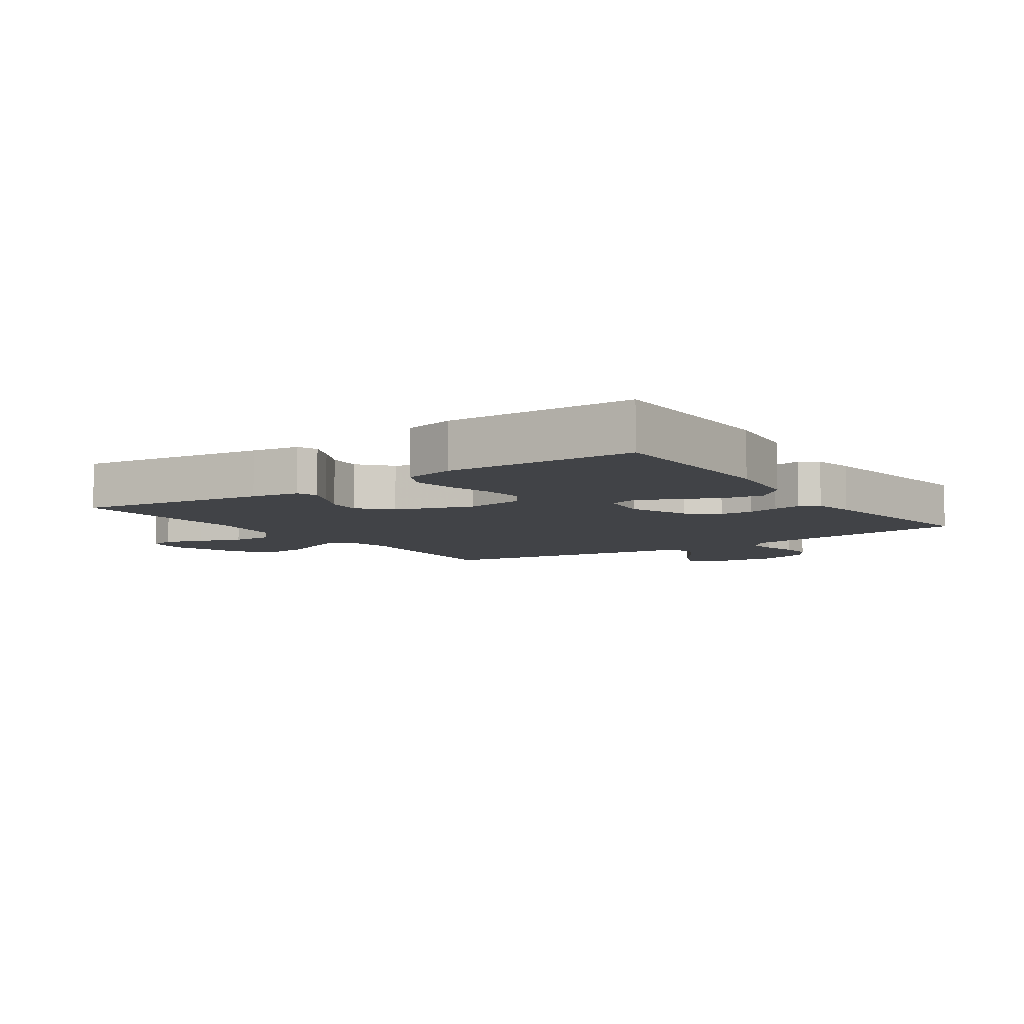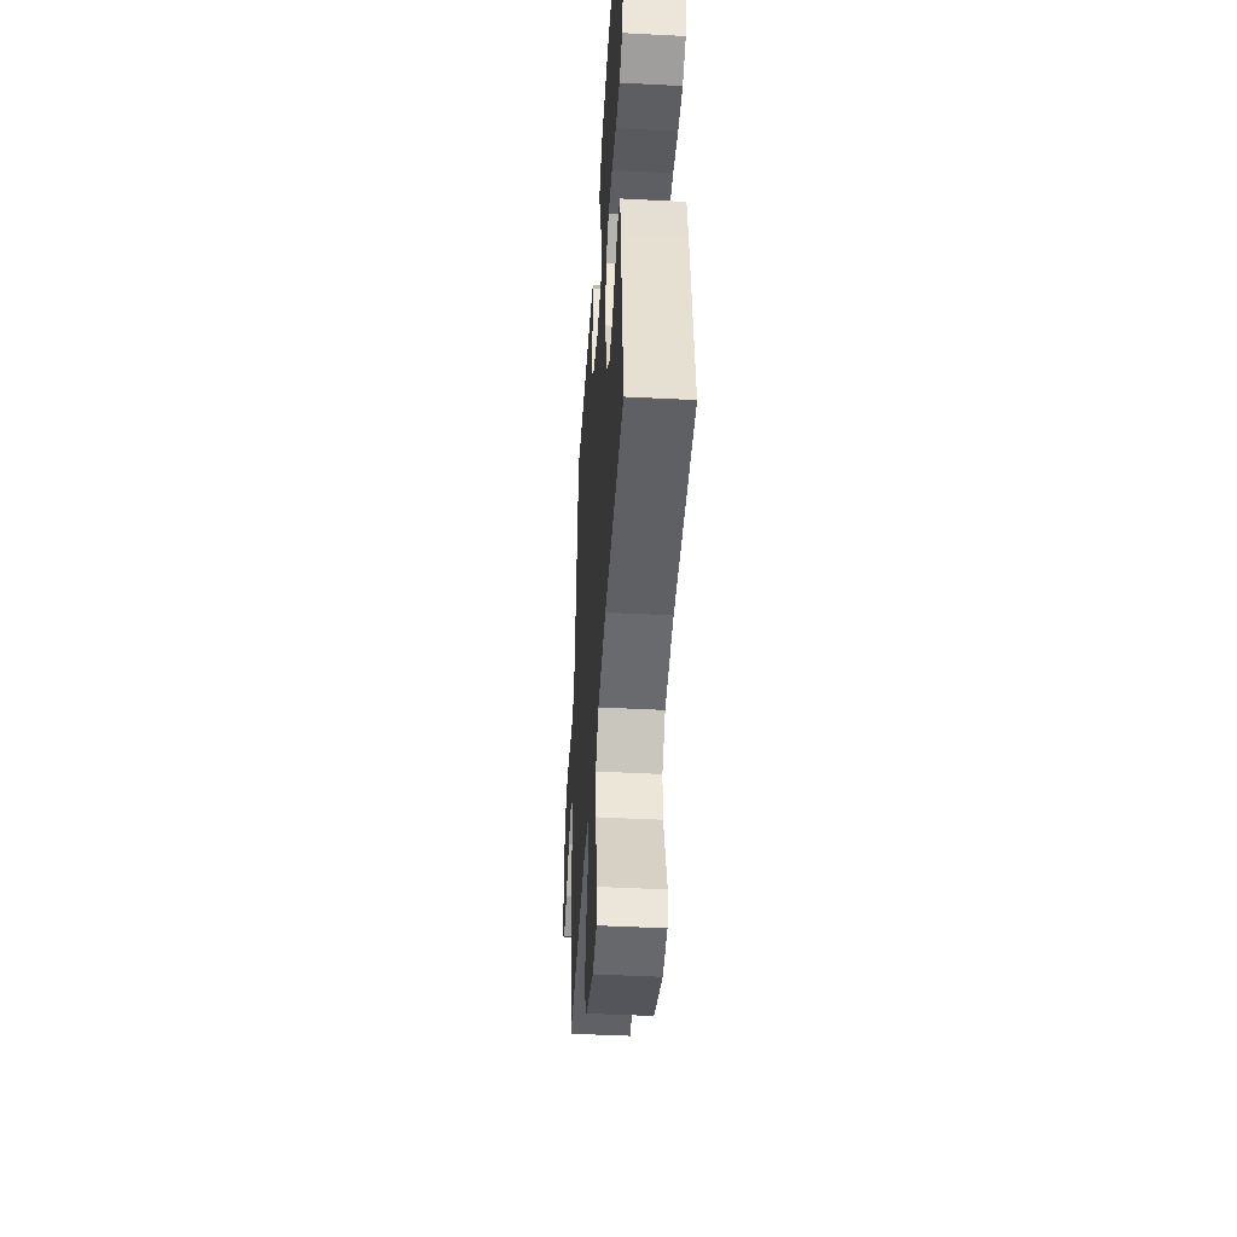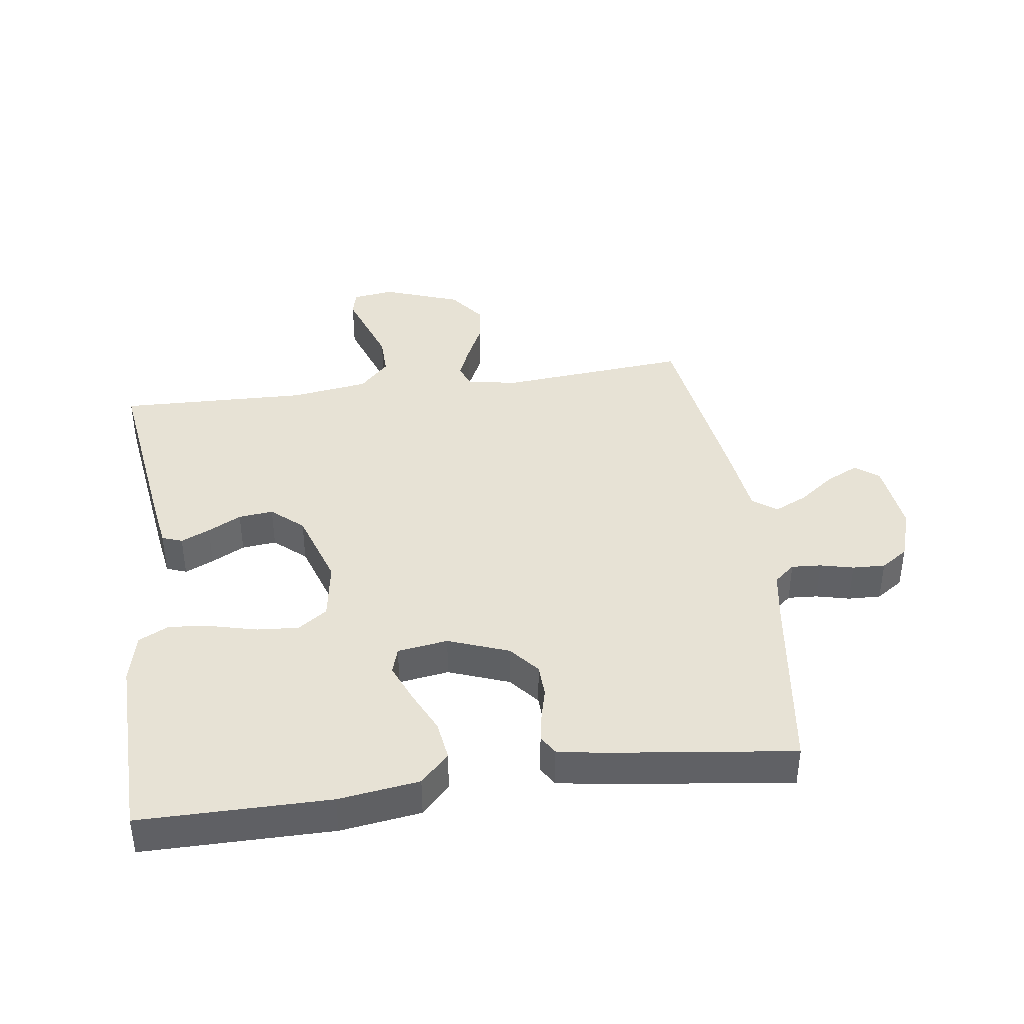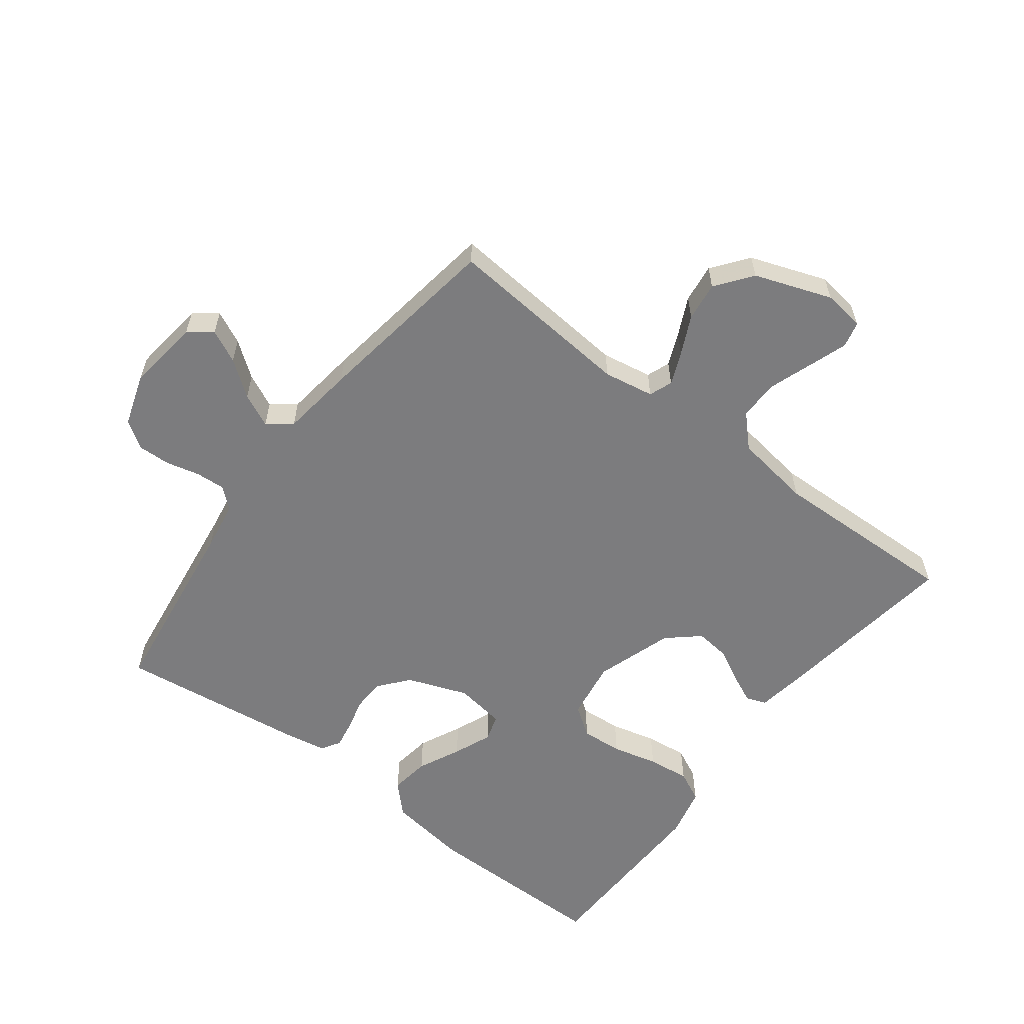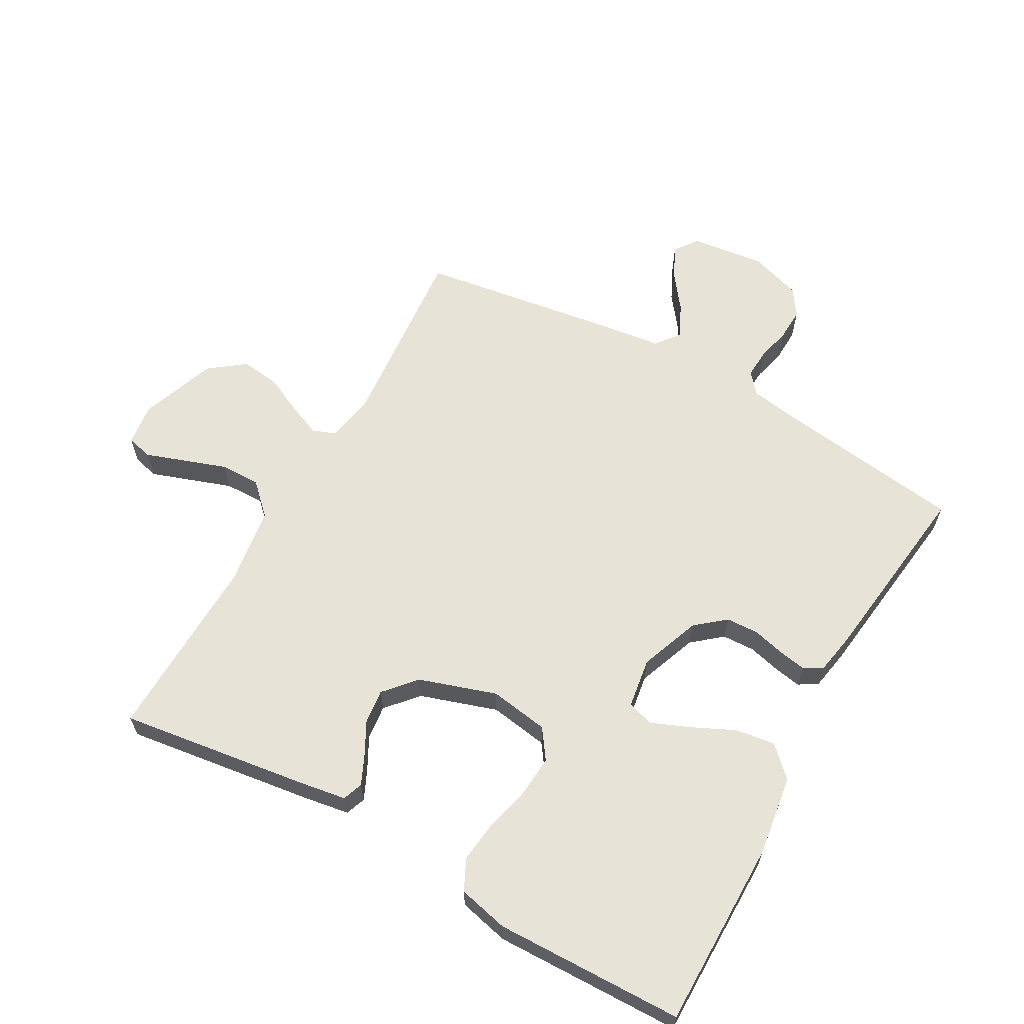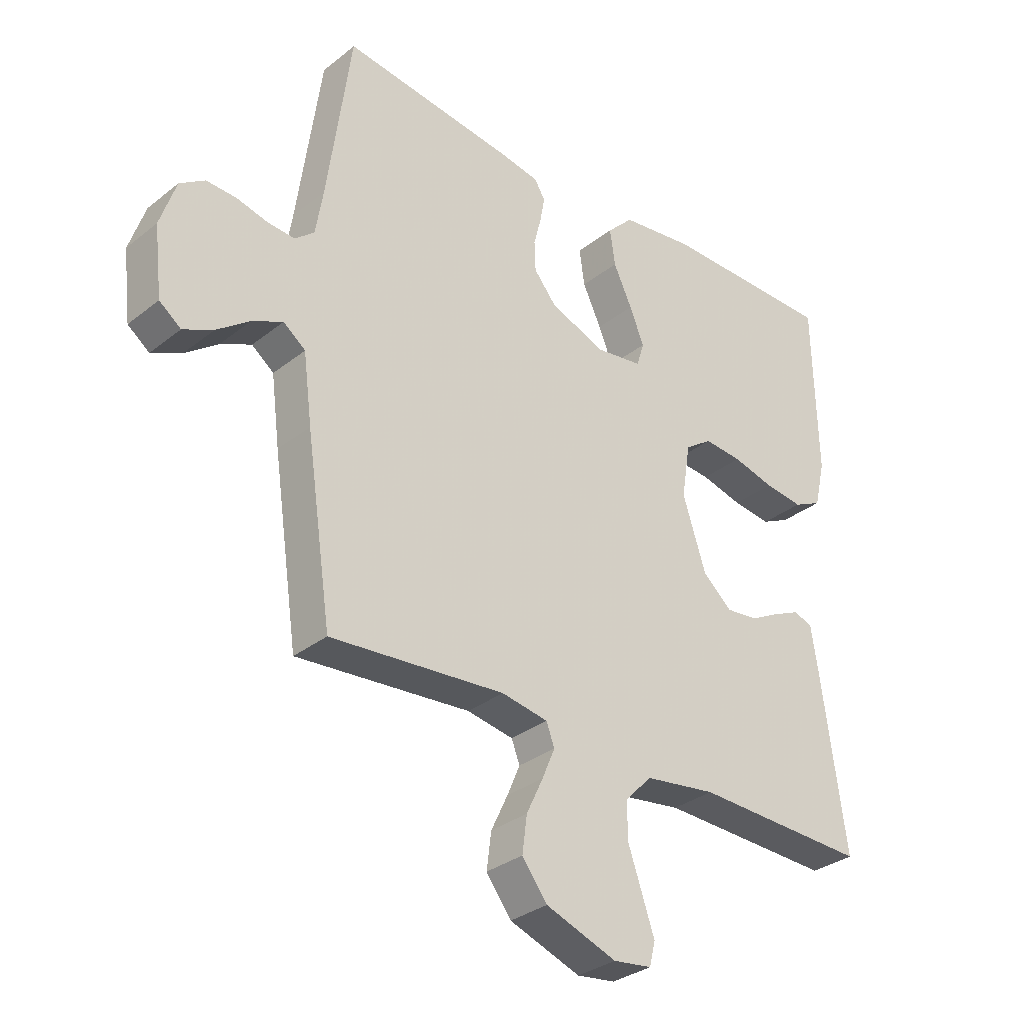
<metadata>
{"format":"obj","ext":"obj","renderer":"f3d","projection":"perspective","resolution":1024,"background":"white","views":[{"elev":-7.1,"azim":-55.1,"up":"+Y"},{"elev":-44.7,"azim":-93.5,"up":"+Z"},{"elev":40.4,"azim":-7.9,"up":"+Y"},{"elev":-58.9,"azim":142.7,"up":"+Y"},{"elev":62.4,"azim":-60.8,"up":"+Y"},{"elev":-32.1,"azim":137.7,"up":"+Z"}]}
</metadata>
<code>
v 0.5 0.07 0.5
v 0.541 0.07 0.2
v 0.554 0.07 0.121
v 0.587 0.07 0.093
v 0.634 0.07 0.096
v 0.687 0.07 0.109
v 0.739 0.07 0.111
v 0.782 0.07 0.082
v 0.809 0.07 0
v 0.795 0.07 -0.118
v 0.758 0.07 -0.146
v 0.706 0.07 -0.121
v 0.65 0.07 -0.079
v 0.597 0.07 -0.054
v 0.559 0.07 -0.083
v 0.544 0.07 -0.2
v 0.5 0.07 -0.5
v 0.2 0.07 -0.474
v 0.12 0.07 -0.488
v 0.106 0.07 -0.525
v 0.128 0.07 -0.577
v 0.157 0.07 -0.638
v 0.165 0.07 -0.7
v 0.122 0.07 -0.757
v 0 0.07 -0.801
v -0.066 0.07 -0.792
v -0.076 0.07 -0.751
v -0.055 0.07 -0.69
v -0.031 0.07 -0.621
v -0.03 0.07 -0.557
v -0.077 0.07 -0.509
v -0.2 0.07 -0.491
v -0.5 0.07 -0.5
v -0.459 0.07 -0.2
v -0.447 0.07 -0.124
v -0.415 0.07 -0.112
v -0.369 0.07 -0.133
v -0.316 0.07 -0.161
v -0.261 0.07 -0.167
v -0.211 0.07 -0.123
v -0.171 0.07 0
v -0.186 0.07 0.094
v -0.233 0.07 0.127
v -0.299 0.07 0.122
v -0.371 0.07 0.104
v -0.438 0.07 0.096
v -0.487 0.07 0.12
v -0.506 0.07 0.2
v -0.5 0.07 0.5
v -0.2 0.07 0.5
v -0.072 0.07 0.482
v -0.027 0.07 0.436
v -0.036 0.07 0.373
v -0.068 0.07 0.305
v -0.093 0.07 0.244
v -0.08 0.07 0.202
v 0 0.07 0.19
v 0.096 0.07 0.226
v 0.135 0.07 0.273
v 0.137 0.07 0.325
v 0.124 0.07 0.376
v 0.116 0.07 0.42
v 0.134 0.07 0.45
v 0.2 0.07 0.462
v 0.5 0 0.5
v 0.541 0 0.2
v 0.554 0 0.121
v 0.587 0 0.093
v 0.634 0 0.096
v 0.687 0 0.109
v 0.739 0 0.111
v 0.782 0 0.082
v 0.809 0 0
v 0.795 0 -0.118
v 0.758 0 -0.146
v 0.706 0 -0.121
v 0.65 0 -0.079
v 0.597 0 -0.054
v 0.559 0 -0.083
v 0.544 0 -0.2
v 0.5 0 -0.5
v 0.2 0 -0.474
v 0.12 0 -0.488
v 0.106 0 -0.525
v 0.128 0 -0.577
v 0.157 0 -0.638
v 0.165 0 -0.7
v 0.122 0 -0.757
v 0 0 -0.801
v -0.066 0 -0.792
v -0.076 0 -0.751
v -0.055 0 -0.69
v -0.031 0 -0.621
v -0.03 0 -0.557
v -0.077 0 -0.509
v -0.2 0 -0.491
v -0.5 0 -0.5
v -0.459 0 -0.2
v -0.447 0 -0.124
v -0.415 0 -0.112
v -0.369 0 -0.133
v -0.316 0 -0.161
v -0.261 0 -0.167
v -0.211 0 -0.123
v -0.171 0 0
v -0.186 0 0.094
v -0.233 0 0.127
v -0.299 0 0.122
v -0.371 0 0.104
v -0.438 0 0.096
v -0.487 0 0.12
v -0.506 0 0.2
v -0.5 0 0.5
v -0.2 0 0.5
v -0.072 0 0.482
v -0.027 0 0.436
v -0.036 0 0.373
v -0.068 0 0.305
v -0.093 0 0.244
v -0.08 0 0.202
v 0 0 0.19
v 0.096 0 0.226
v 0.135 0 0.273
v 0.137 0 0.325
v 0.124 0 0.376
v 0.116 0 0.42
v 0.134 0 0.45
v 0.2 0 0.462
f 63 64 1 2
f 60 61 62 63
f 60 63 2 3
f 59 60 3 4
f 58 59 4
f 57 58 4
f 56 57 4
f 51 52 53 54
f 51 54 55
f 50 51 55
f 49 50 55 56
f 47 48 49 56
f 44 45 46 47
f 43 44 47 56
f 35 36 37 38
f 33 34 35 38
f 32 33 38 39
f 31 32 39 40
f 26 27 28 29
f 24 25 26 29
f 24 29 30
f 21 22 23 24
f 20 21 24 30
f 19 20 30 31
f 15 16 17 18
f 15 18 19 31
f 10 11 12 13
f 10 13 14
f 9 10 14
f 8 9 14
f 5 6 7 8
f 4 5 8 14
f 42 43 56 4
f 15 31 40 41
f 15 41 42
f 4 14 15 42
f 66 65 128 127
f 127 126 125 124
f 67 66 127 124
f 68 67 124 123
f 68 123 122
f 68 122 121
f 68 121 120
f 118 117 116 115
f 119 118 115
f 119 115 114
f 120 119 114 113
f 120 113 112 111
f 111 110 109 108
f 120 111 108 107
f 102 101 100 99
f 102 99 98 97
f 103 102 97 96
f 104 103 96 95
f 93 92 91 90
f 93 90 89 88
f 94 93 88
f 88 87 86 85
f 94 88 85 84
f 95 94 84 83
f 82 81 80 79
f 95 83 82 79
f 77 76 75 74
f 78 77 74
f 78 74 73
f 78 73 72
f 72 71 70 69
f 78 72 69 68
f 68 120 107 106
f 105 104 95 79
f 106 105 79
f 106 79 78 68
f 1 65 66 2
f 2 66 67 3
f 3 67 68 4
f 4 68 69 5
f 5 69 70 6
f 6 70 71 7
f 7 71 72 8
f 8 72 73 9
f 9 73 74 10
f 10 74 75 11
f 11 75 76 12
f 12 76 77 13
f 13 77 78 14
f 14 78 79 15
f 15 79 80 16
f 16 80 81 17
f 17 81 82 18
f 18 82 83 19
f 19 83 84 20
f 20 84 85 21
f 21 85 86 22
f 22 86 87 23
f 23 87 88 24
f 24 88 89 25
f 25 89 90 26
f 26 90 91 27
f 27 91 92 28
f 28 92 93 29
f 29 93 94 30
f 30 94 95 31
f 31 95 96 32
f 32 96 97 33
f 33 97 98 34
f 34 98 99 35
f 35 99 100 36
f 36 100 101 37
f 37 101 102 38
f 38 102 103 39
f 39 103 104 40
f 40 104 105 41
f 41 105 106 42
f 42 106 107 43
f 43 107 108 44
f 44 108 109 45
f 45 109 110 46
f 46 110 111 47
f 47 111 112 48
f 48 112 113 49
f 49 113 114 50
f 50 114 115 51
f 51 115 116 52
f 52 116 117 53
f 53 117 118 54
f 54 118 119 55
f 55 119 120 56
f 56 120 121 57
f 57 121 122 58
f 58 122 123 59
f 59 123 124 60
f 60 124 125 61
f 61 125 126 62
f 62 126 127 63
f 63 127 128 64
f 64 128 65 1

</code>
